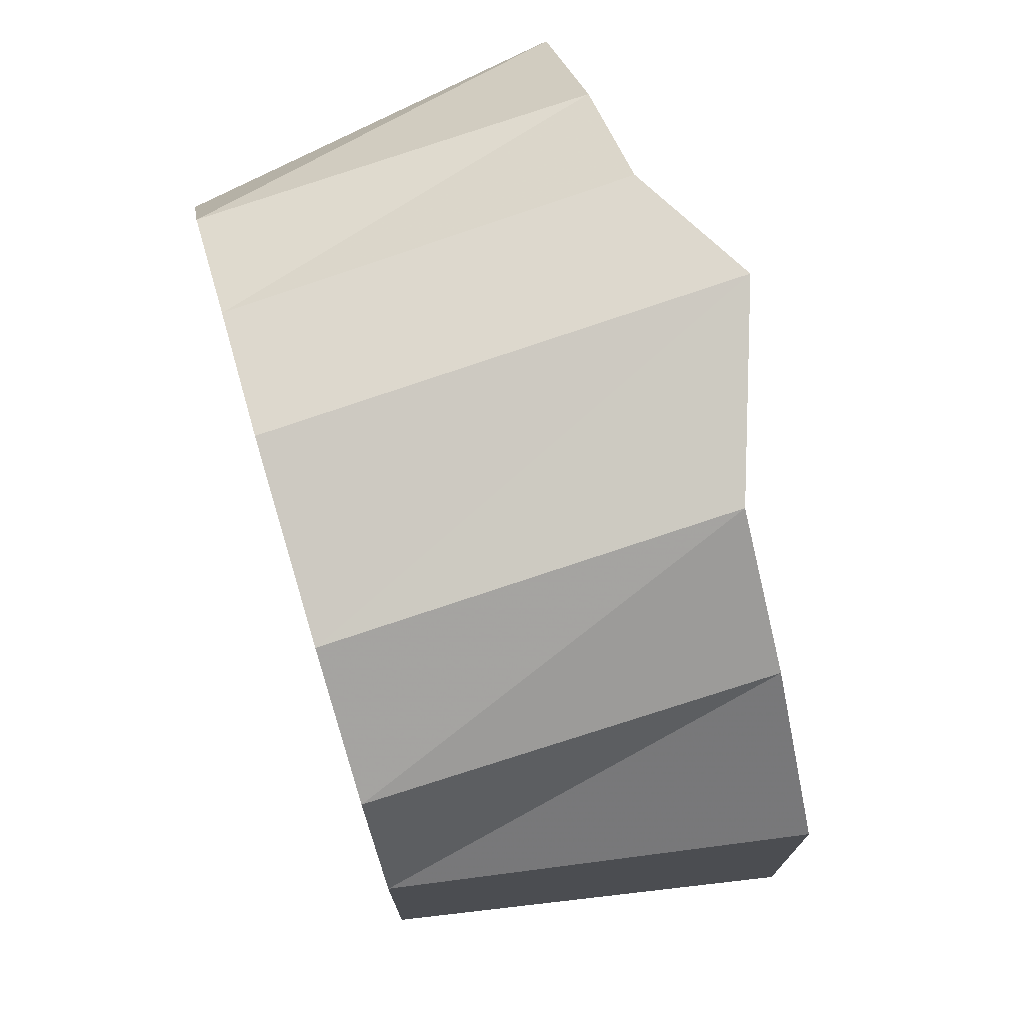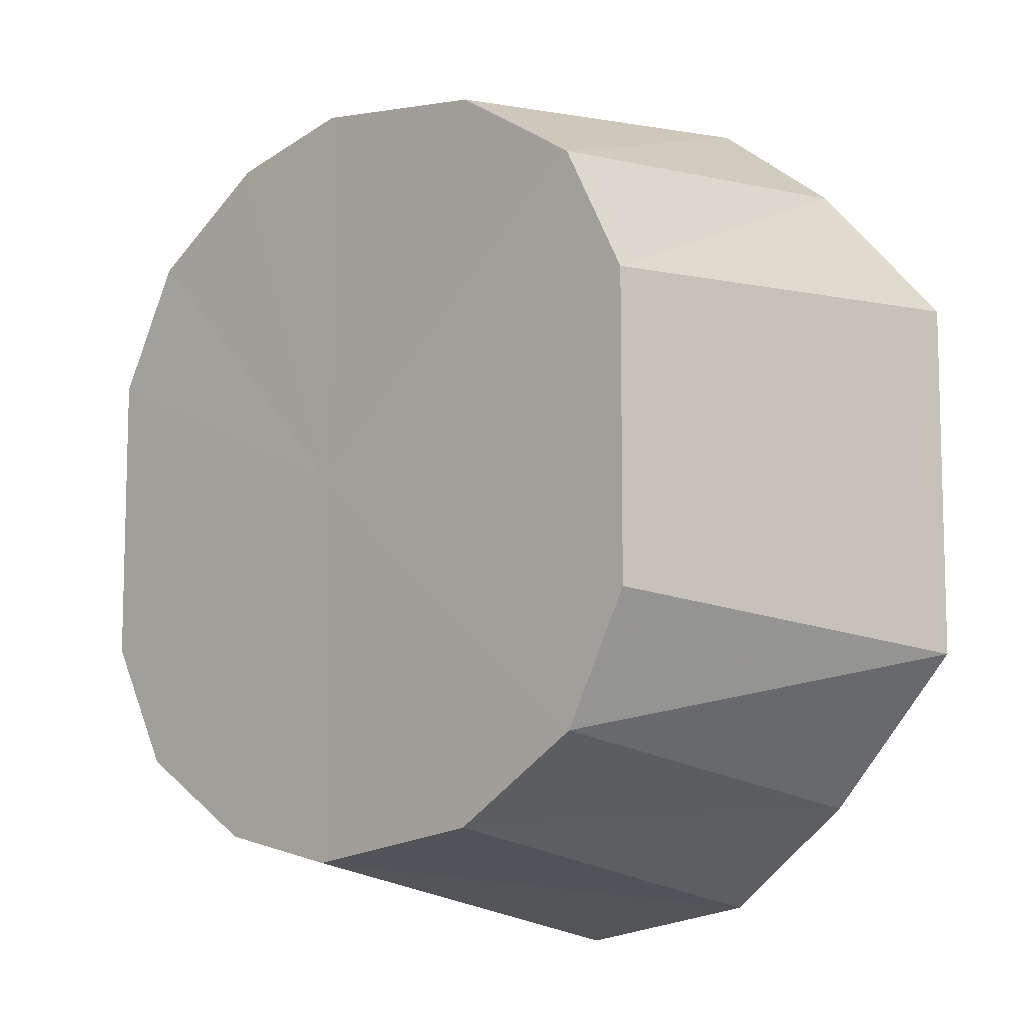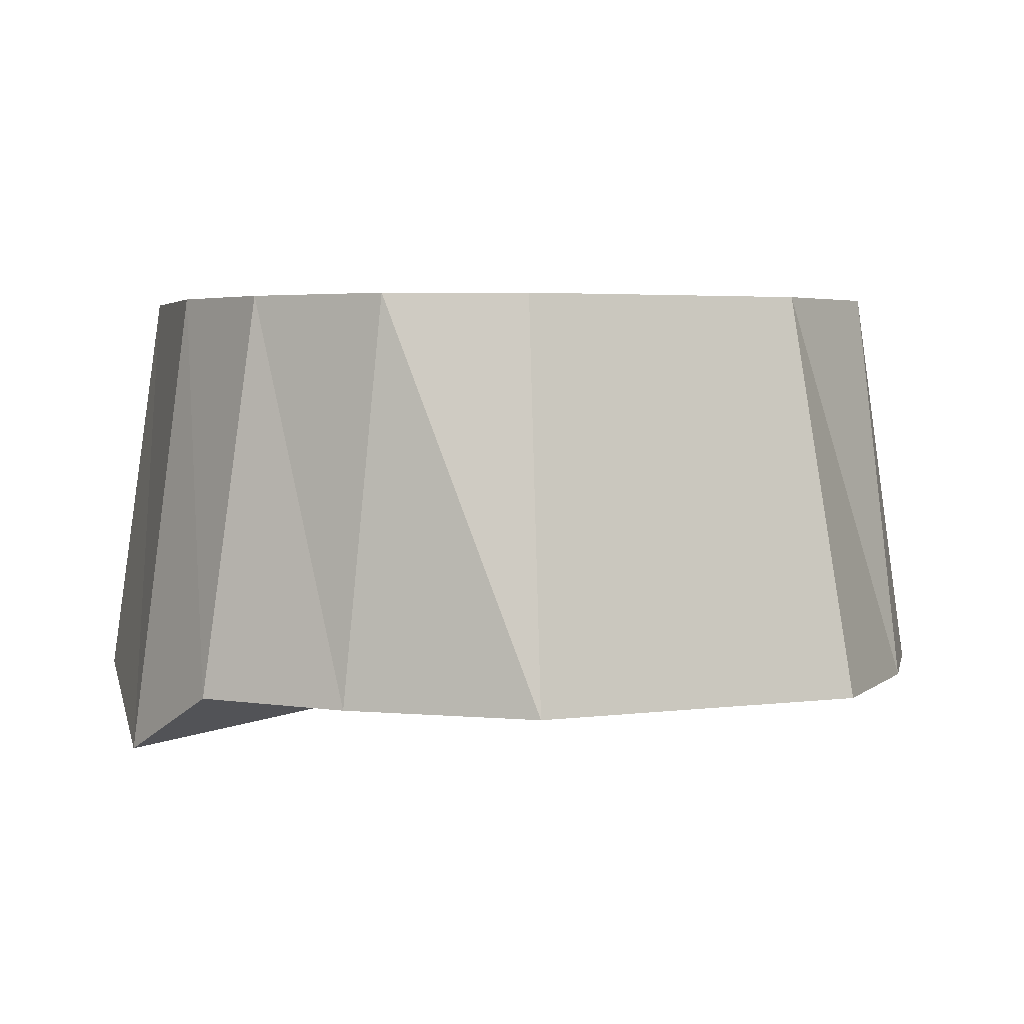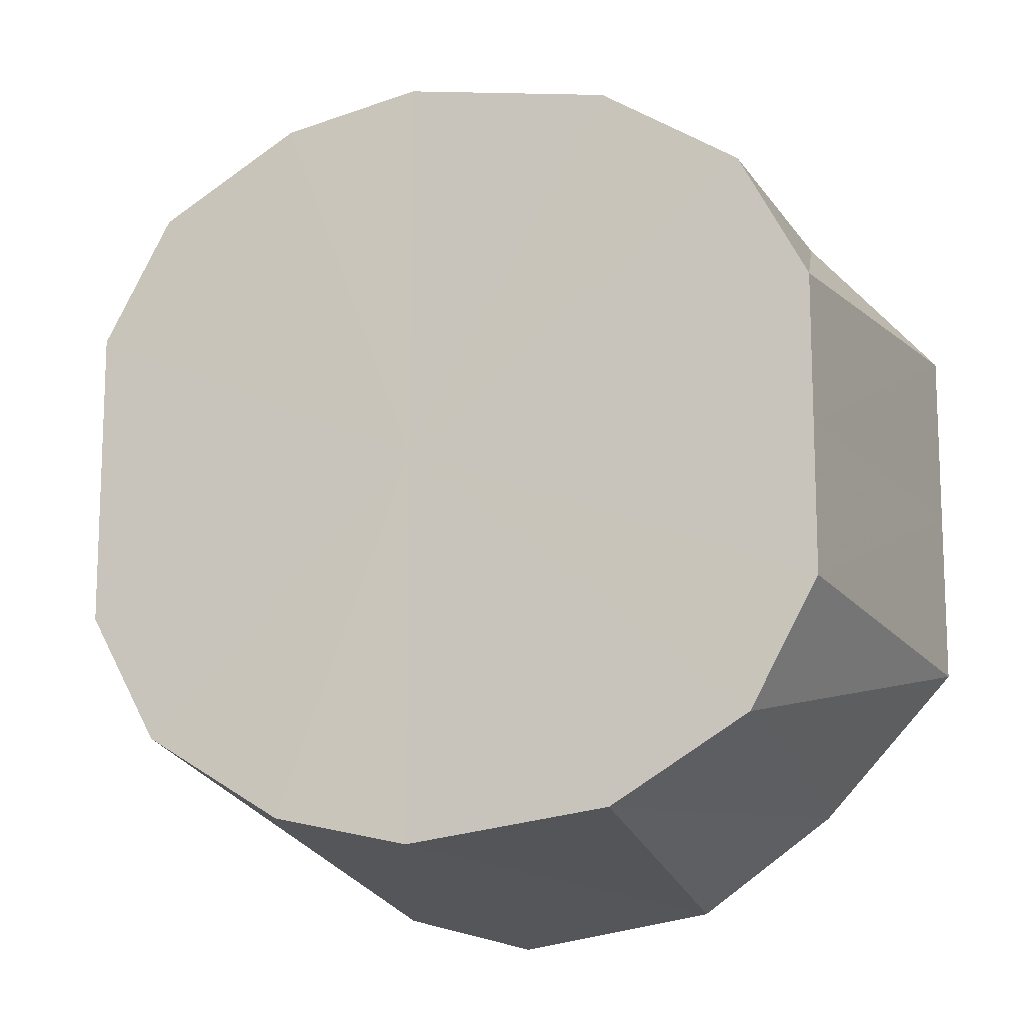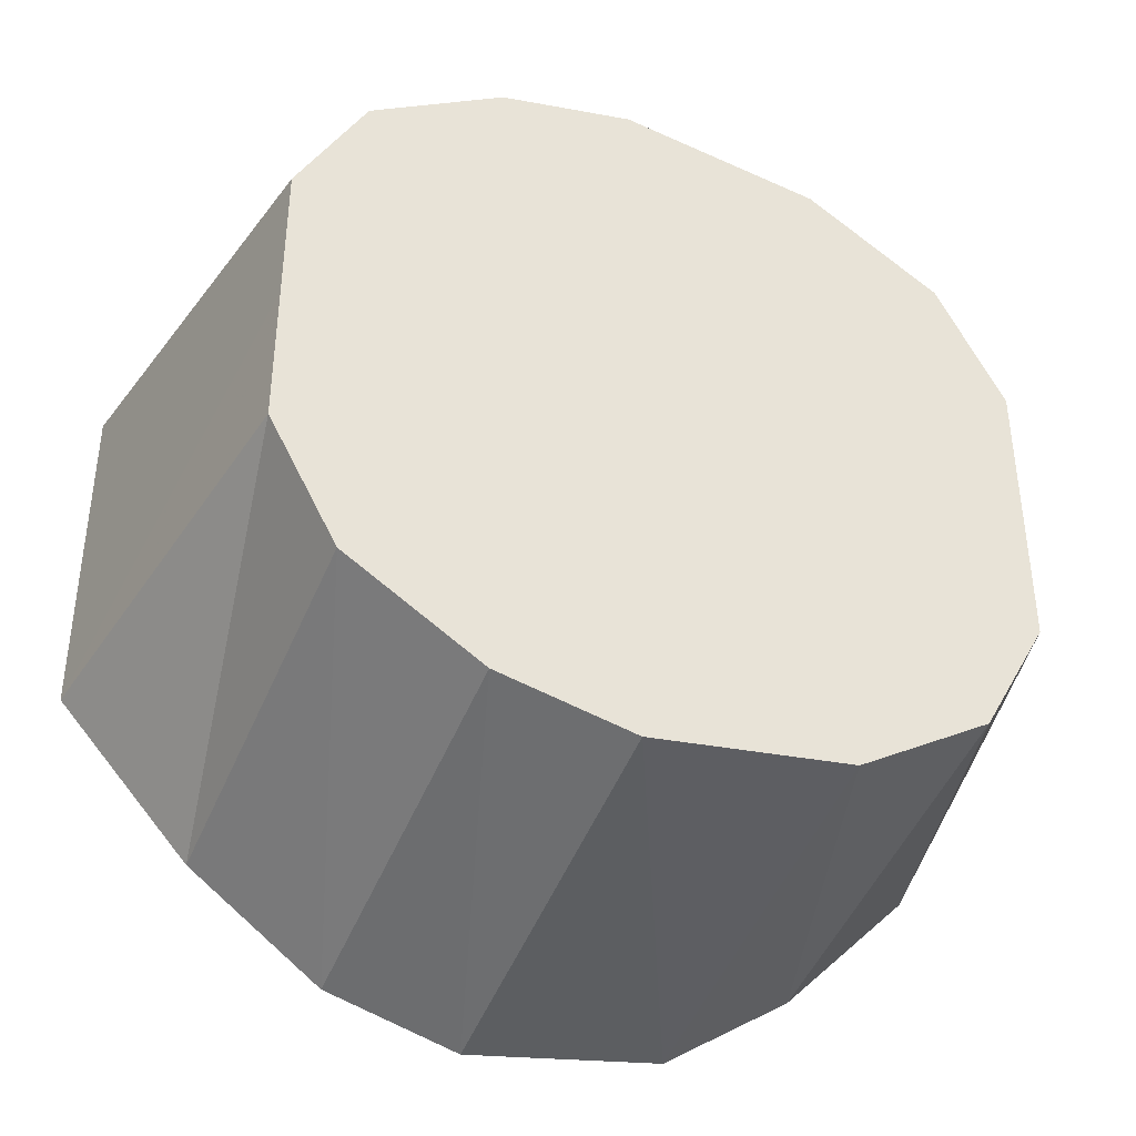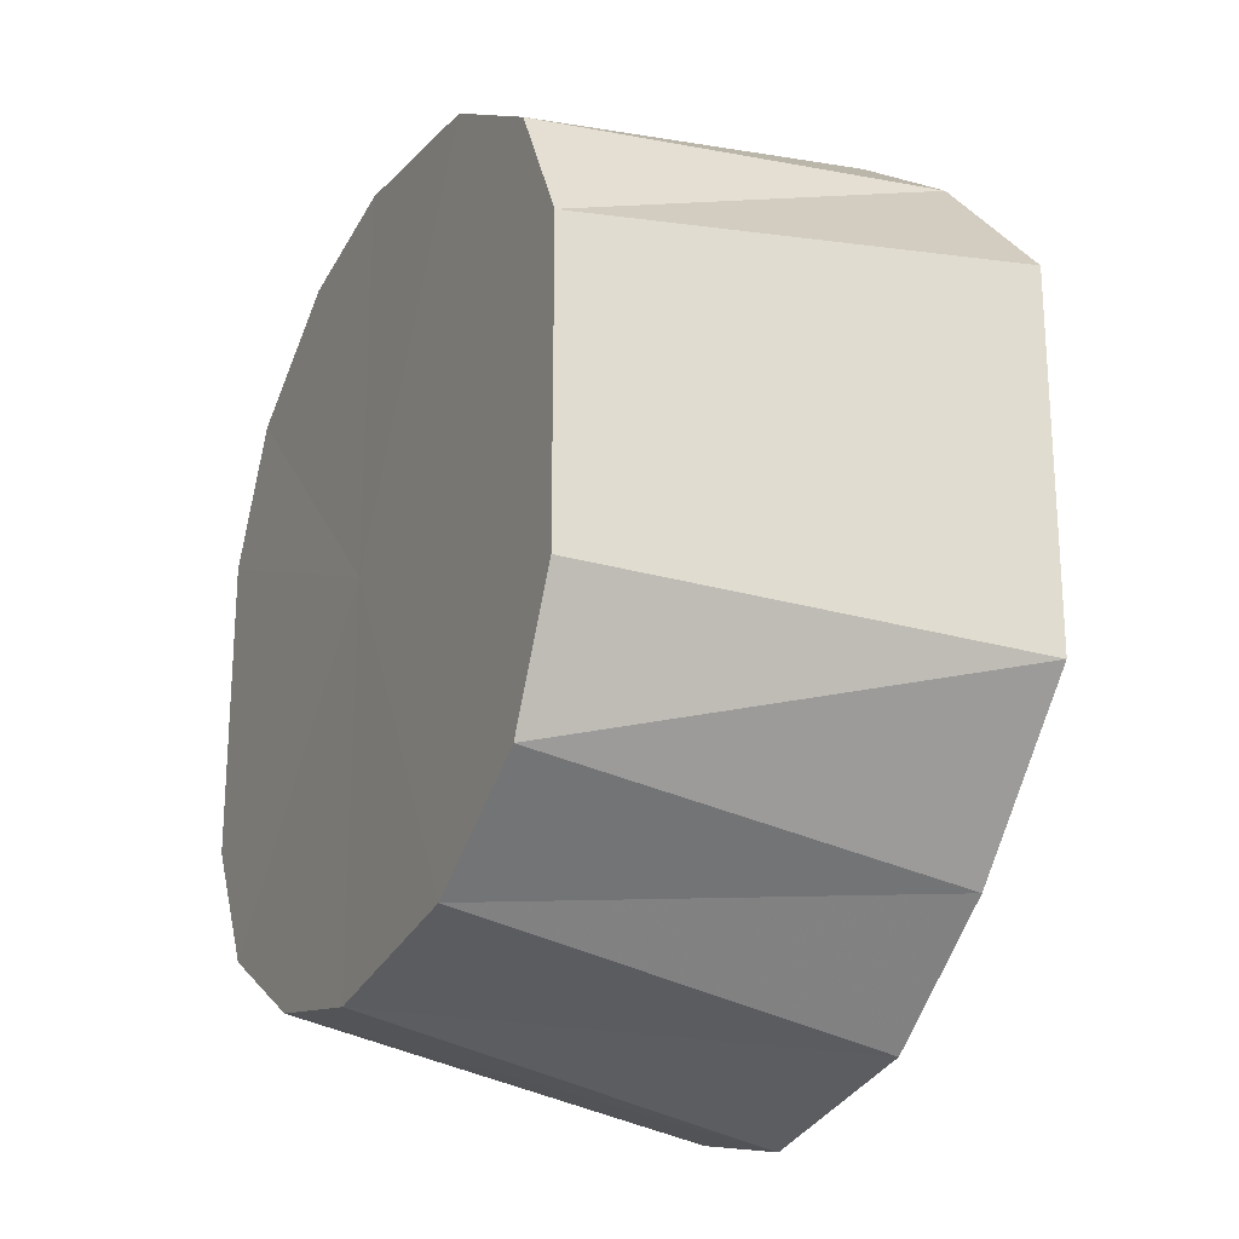
<metadata>
{"format":"obj","ext":"obj","renderer":"f3d","projection":"perspective","resolution":1024,"background":"white","views":[{"elev":74.7,"azim":-106.6,"up":"+Z"},{"elev":-9.7,"azim":-135.6,"up":"+Z"},{"elev":3.4,"azim":65.0,"up":"+Y"},{"elev":-13.5,"azim":-162.8,"up":"+Z"},{"elev":-40.5,"azim":157.0,"up":"+Z"},{"elev":-23.8,"azim":-116.1,"up":"+Z"}]}
</metadata>
<code>
o 26598
v 2201 1873 6.321
v 2201 1873 6.316
v 2201 1873 6.312
v 2201 1873 6.301
v 2201 1873 6.307
v 2201 1873 6.316
v 2201 1873 6.307
v 2201 1873 6.279
v 2201 1873 6.295
v 2201 1873 6.301
v 2201 1873 6.295
v 2201 1873 6.253
v 2201 1873 6.276
v 2201 1873 6.279
v 2201 1873 6.276
v 2201 1873 6.228
v 2201 1873 6.255
v 2201 1873 6.253
v 2201 1873 6.255
v 2201 1873 6.206
v 2201 1873 6.233
v 2201 1873 6.191
v 2201 1873 6.214
v 2201 1873 6.186
v 2201 1873 6.202
v 2201 1873 6.228
v 2201 1873 6.233
v 2201 1873 6.191
v 2201 1873 6.197
v 2201 1873 6.186
v 2201 1873 6.255
v 2201 1873 6.206
v 2201 1873 6.202
v 2201 1873 6.214
v 2201 1873 6.228
v 2201 1873 6.214
v 2201 1873 6.202
v 2201 1873 6.233
v 2201 1873 6.255
v 2201 1873 6.276
v 2201 1873 6.295
v 2201 1873 6.307
v 2201 1873 6.312
v 2201 1873 6.307
v 2201 1873 6.295
v 2201 1873 6.276
v 2201 1873 6.255
v 2201 1873 6.233
v 2201 1873 6.202
v 2201 1873 6.214
v 2201 1873 6.197
v 2201 1873 6.316
v 2201 1873 6.307
v 2201 1873 6.312
v 2201 1873 6.301
v 2201 1873 6.295
v 2201 1873 6.321
v 2201 1873 6.307
v 2201 1873 6.279
v 2201 1873 6.276
v 2201 1873 6.253
v 2201 1873 6.255
v 2201 1873 6.316
v 2201 1873 6.295
v 2201 1873 6.228
v 2201 1873 6.233
v 2201 1873 6.206
v 2201 1873 6.214
v 2201 1873 6.191
v 2201 1873 6.202
v 2201 1873 6.301
v 2201 1873 6.276
v 2201 1873 6.279
v 2201 1873 6.255
v 2201 1873 6.253
v 2201 1873 6.233
v 2201 1873 6.191
v 2201 1873 6.202
v 2201 1873 6.197
v 2201 1873 6.206
v 2201 1873 6.214
v 2201 1873 6.321
v 2201 1873 6.253
v 2201 1873 6.316
v 2201 1873 6.301
v 2201 1873 6.316
v 2201 1873 6.279
v 2201 1873 6.301
v 2201 1873 6.253
v 2201 1873 6.279
v 2201 1873 6.228
v 2201 1873 6.253
v 2201 1873 6.206
v 2201 1873 6.228
v 2201 1873 6.191
v 2201 1873 6.206
v 2201 1873 6.186
v 2201 1873 6.191
f 1 2 3
f 2 4 5
f 6 1 7
f 4 8 9
f 10 6 11
f 8 12 13
f 14 10 15
f 12 16 17
f 18 14 19
f 16 20 21
f 20 22 23
f 22 24 25
f 26 18 27
f 24 28 29
f 30 29 25
f 25 29 31
f 28 32 33
f 32 26 34
f 35 27 34
f 34 27 31
f 36 37 31
f 38 36 31
f 39 38 31
f 40 39 31
f 41 40 31
f 42 41 31
f 43 42 31
f 44 43 31
f 45 44 31
f 46 45 31
f 47 46 31
f 48 47 31
f 49 50 31
f 51 49 31
f 52 53 54
f 55 56 53
f 57 54 58
f 59 60 56
f 61 62 60
f 63 58 64
f 65 66 62
f 67 68 66
f 69 70 68
f 71 64 72
f 73 72 74
f 75 74 76
f 77 78 79
f 80 81 78
f 82 83 84
f 84 83 85
f 86 83 82
f 85 83 87
f 88 83 86
f 87 83 89
f 90 83 88
f 89 83 91
f 92 83 90
f 91 83 93
f 94 83 92
f 93 83 95
f 96 83 94
f 95 83 97
f 98 83 96
f 97 83 98

</code>
